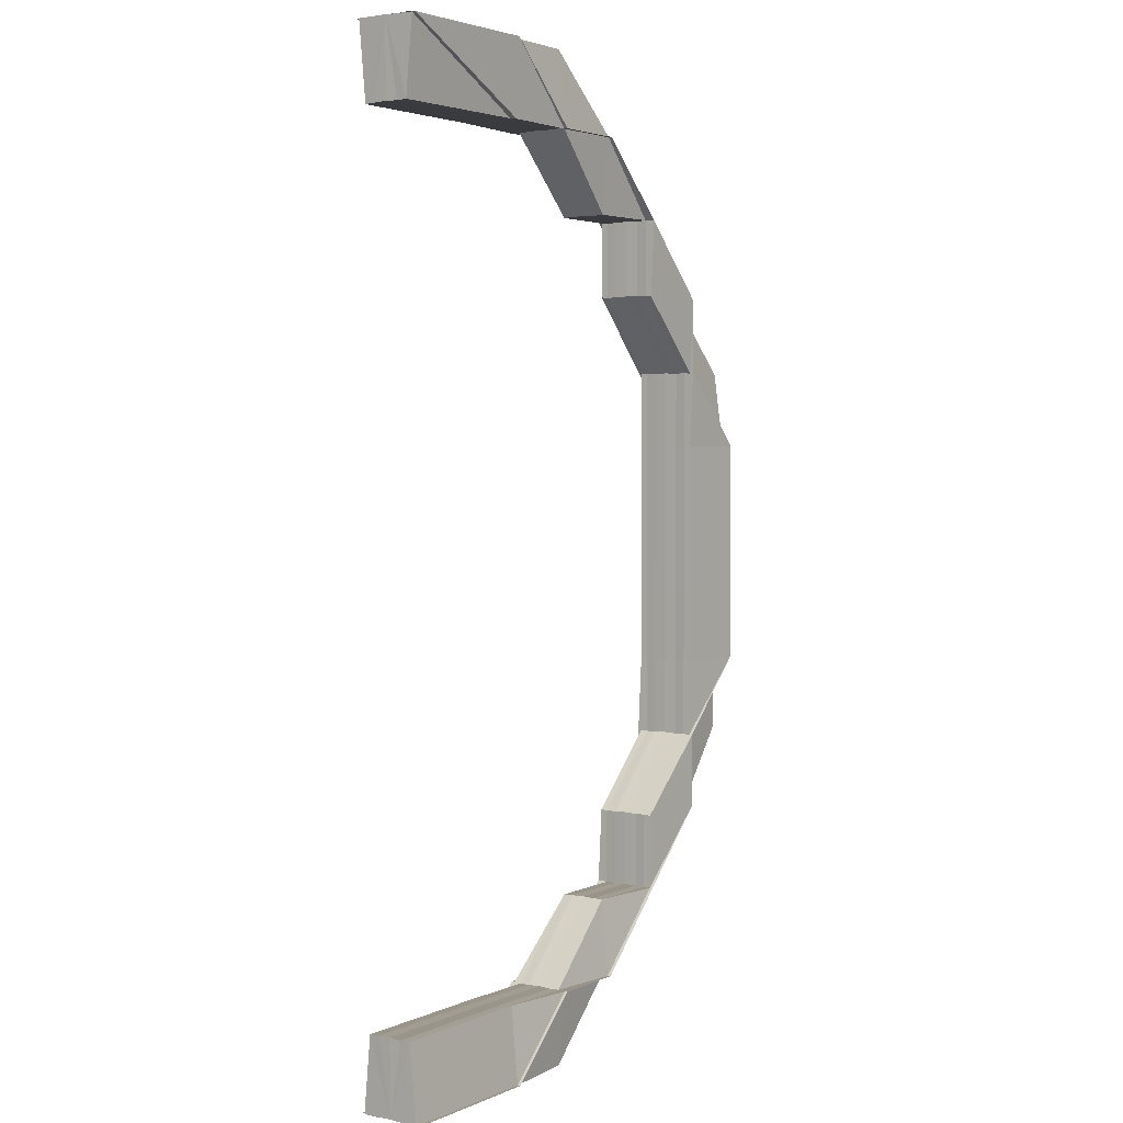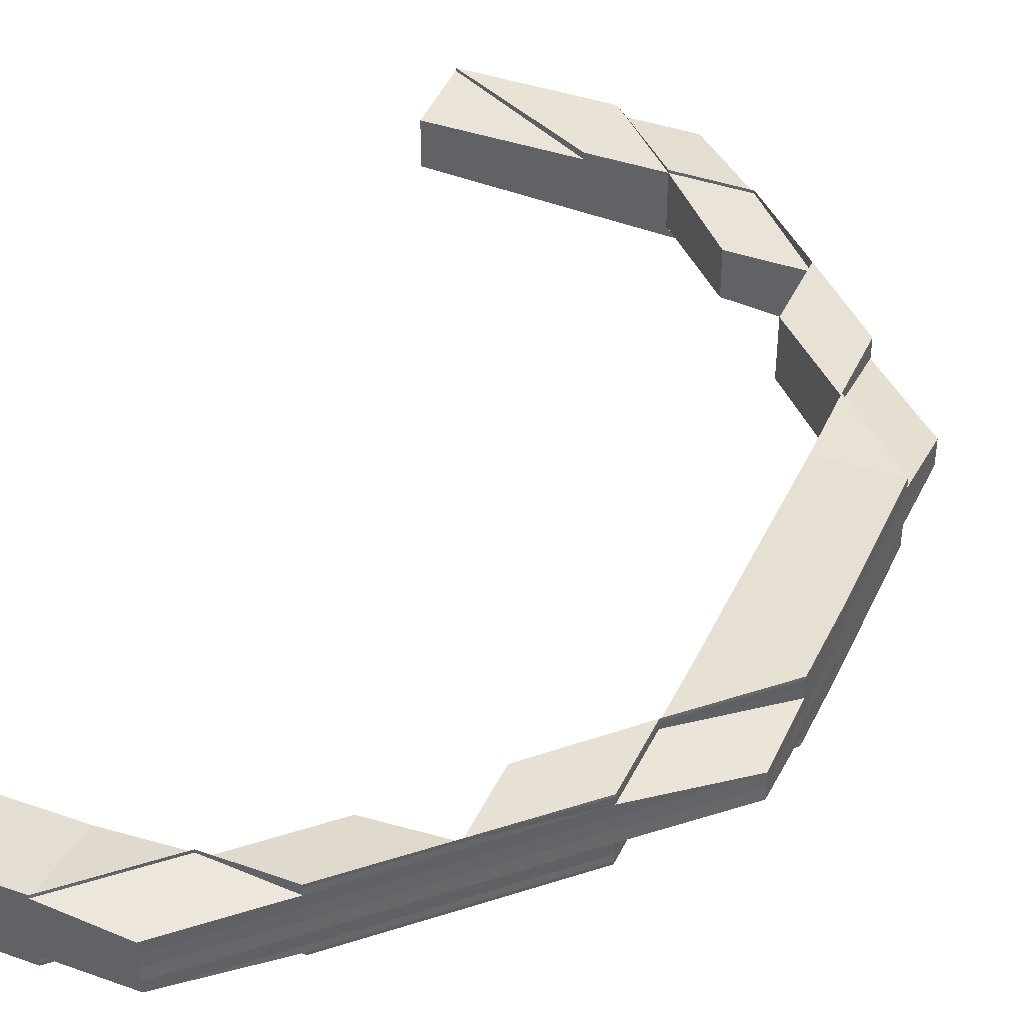
<metadata>
{"format":"obj","ext":"obj","renderer":"f3d","projection":"perspective","resolution":1024,"background":"white","views":[{"elev":3.2,"azim":-54.5,"up":"+Y"},{"elev":40.5,"azim":23.4,"up":"+Z"}]}
</metadata>
<code>
o 22260
v 2219 1868 14.55
v 2219 1868 14.55
v 2219 1868 14.55
v 2219 1868 14.55
v 2219 1868 14.55
v 2219 1868 14.55
v 2219 1868 14.55
v 2219 1868 14.55
v 2219 1868 14.54
v 2219 1868 14.54
v 2219 1868 14.55
v 2219 1868 14.54
v 2219 1868 14.55
v 2219 1868 14.55
v 2219 1868 14.55
v 2219 1868 14.55
v 2219 1868 14.55
v 2219 1868 14.55
v 2219 1868 14.55
v 2219 1868 14.55
v 2219 1868 14.55
v 2219 1868 14.55
v 2219 1868 14.55
v 2219 1868 14.55
v 2219 1868 14.55
v 2219 1868 14.55
v 2219 1868 14.55
v 2219 1868 14.55
v 2219 1868 14.55
v 2219 1868 14.55
v 2219 1868 14.55
v 2219 1868 14.55
v 2219 1868 14.55
v 2219 1868 14.55
v 2219 1868 14.55
v 2219 1868 14.55
v 2219 1868 14.55
v 2219 1868 14.55
v 2219 1868 14.55
v 2219 1868 14.55
v 2219 1868 14.55
v 2219 1868 14.55
v 2219 1868 14.55
v 2219 1868 14.55
v 2219 1868 14.55
v 2219 1868 14.55
v 2219 1868 14.55
v 2219 1868 14.55
v 2219 1868 14.55
v 2219 1868 14.55
v 2219 1868 14.55
v 2219 1868 14.55
v 2219 1868 14.55
v 2219 1868 14.55
v 2219 1868 14.55
v 2219 1868 14.55
v 2219 1868 14.55
v 2219 1868 14.55
v 2219 1868 14.55
v 2219 1868 14.55
v 2219 1868 14.55
v 2219 1868 14.55
v 2219 1868 14.55
v 2219 1868 14.54
v 2219 1868 14.54
v 2219 1868 14.54
v 2219 1868 14.54
v 2219 1868 14.54
v 2219 1868 14.54
v 2219 1868 14.54
v 2219 1868 14.54
v 2219 1868 14.54
v 2219 1868 14.54
v 2219 1868 14.54
v 2219 1868 14.54
v 2219 1868 14.54
v 2219 1868 14.54
v 2219 1868 14.54
v 2219 1868 14.54
v 2219 1868 14.54
v 2219 1868 14.54
v 2219 1868 14.54
v 2219 1868 14.54
v 2219 1868 14.54
v 2219 1868 14.54
v 2219 1868 14.54
v 2219 1868 14.54
v 2219 1868 14.54
v 2219 1868 14.54
v 2219 1868 14.54
v 2219 1868 14.54
v 2219 1868 14.54
v 2219 1868 14.54
v 2219 1868 14.54
v 2219 1868 14.54
v 2219 1868 14.54
v 2219 1868 14.55
v 2219 1868 14.54
v 2219 1868 14.54
v 2219 1868 14.55
v 2219 1868 14.55
v 2219 1868 14.55
v 2219 1868 14.55
v 2219 1868 14.54
v 2219 1868 14.54
v 2219 1868 14.55
v 2219 1868 14.55
v 2219 1868 14.55
v 2219 1868 14.55
v 2219 1868 14.55
v 2219 1868 14.55
v 2219 1868 14.55
v 2219 1868 14.55
v 2219 1868 14.55
v 2219 1868 14.55
v 2219 1868 14.54
v 2219 1868 14.54
v 2219 1868 14.55
v 2219 1868 14.55
v 2219 1868 14.55
v 2219 1868 14.55
v 2219 1868 14.55
v 2219 1868 14.55
v 2219 1868 14.55
v 2219 1868 14.55
v 2219 1868 14.55
v 2219 1868 14.55
v 2219 1868 14.55
v 2219 1868 14.55
v 2219 1868 14.55
v 2219 1868 14.55
v 2219 1868 14.55
v 2219 1868 14.55
v 2219 1868 14.55
v 2219 1868 14.55
v 2219 1868 14.55
v 2219 1868 14.55
v 2219 1868 14.55
v 2219 1868 14.55
v 2219 1868 14.55
v 2219 1868 14.55
v 2219 1868 14.55
v 2219 1868 14.54
v 2219 1868 14.54
v 2219 1868 14.54
v 2219 1868 14.55
v 2219 1868 14.55
v 2219 1868 14.55
v 2219 1868 14.54
v 2219 1868 14.54
v 2219 1868 14.54
v 2219 1868 14.54
v 2219 1868 14.54
v 2219 1868 14.54
v 2219 1868 14.54
v 2219 1868 14.54
v 2219 1868 14.54
v 2219 1868 14.54
v 2219 1868 14.54
v 2219 1868 14.54
v 2219 1868 14.54
v 2219 1868 14.54
v 2219 1868 14.54
v 2219 1868 14.54
v 2219 1868 14.54
v 2219 1868 14.54
v 2219 1868 14.54
v 2219 1868 14.55
v 2219 1868 14.54
v 2219 1868 14.54
v 2219 1868 14.54
v 2219 1868 14.54
v 2219 1868 14.54
v 2219 1868 14.55
v 2219 1868 14.54
v 2219 1868 14.54
v 2219 1868 14.54
v 2219 1868 14.54
v 2219 1868 14.54
v 2219 1868 14.54
v 2219 1868 14.54
v 2219 1868 14.54
v 2219 1868 14.54
v 2219 1868 14.54
v 2219 1868 14.54
v 2219 1868 14.54
v 2219 1868 14.54
v 2219 1868 14.54
v 2219 1868 14.54
v 2219 1868 14.54
v 2219 1868 14.54
v 2219 1868 14.54
v 2219 1868 14.54
v 2219 1868 14.54
v 2219 1868 14.54
v 2219 1868 14.54
v 2219 1868 14.54
v 2219 1868 14.54
v 2219 1868 14.54
v 2219 1868 14.54
v 2219 1868 14.54
v 2219 1868 14.54
v 2219 1868 14.54
v 2219 1868 14.54
v 2219 1868 14.54
v 2219 1868 14.54
v 2219 1868 14.54
v 2219 1868 14.54
v 2219 1868 14.54
v 2219 1868 14.54
v 2219 1868 14.54
v 2219 1868 14.54
v 2219 1868 14.54
v 2219 1868 14.54
v 2219 1868 14.54
v 2219 1868 14.54
v 2219 1868 14.54
v 2219 1868 14.54
v 2219 1868 14.54
v 2219 1868 14.54
v 2219 1868 14.54
v 2219 1868 14.54
v 2219 1868 14.54
v 2219 1868 14.54
v 2219 1868 14.54
v 2219 1868 14.54
v 2219 1868 14.54
v 2219 1868 14.54
v 2219 1868 14.54
v 2219 1868 14.54
v 2219 1868 14.54
v 2219 1868 14.54
v 2219 1868 14.54
v 2219 1868 14.54
v 2219 1868 14.54
v 2219 1868 14.54
v 2219 1868 14.54
v 2219 1868 14.54
v 2219 1868 14.54
v 2219 1868 14.54
v 2219 1868 14.54
v 2219 1868 14.54
v 2219 1868 14.55
v 2219 1868 14.54
v 2219 1868 14.55
v 2219 1868 14.55
v 2219 1868 14.54
v 2219 1868 14.54
v 2219 1868 14.54
v 2219 1868 14.55
v 2219 1868 14.54
v 2219 1868 14.55
v 2219 1868 14.55
v 2219 1868 14.55
v 2219 1868 14.55
v 2219 1868 14.55
v 2219 1868 14.55
v 2219 1868 14.54
v 2219 1868 14.54
v 2219 1868 14.54
v 2219 1868 14.54
v 2219 1868 14.54
v 2219 1868 14.54
v 2219 1868 14.55
v 2219 1868 14.54
v 2219 1868 14.54
v 2219 1868 14.54
v 2219 1868 14.54
v 2219 1868 14.54
v 2219 1868 14.54
v 2219 1868 14.54
v 2219 1868 14.54
v 2219 1868 14.54
v 2219 1868 14.54
v 2219 1868 14.54
v 2219 1868 14.54
v 2219 1868 14.54
v 2219 1868 14.54
v 2219 1868 14.54
v 2219 1868 14.55
v 2219 1868 14.54
v 2219 1868 14.55
v 2219 1868 14.55
v 2219 1868 14.55
v 2219 1868 14.54
v 2219 1868 14.54
v 2219 1868 14.54
v 2219 1868 14.54
v 2219 1868 14.54
v 2219 1868 14.54
v 2219 1868 14.54
v 2219 1868 14.54
v 2219 1868 14.54
v 2219 1868 14.54
v 2219 1868 14.54
v 2219 1868 14.54
v 2219 1868 14.54
v 2219 1868 14.54
v 2219 1868 14.54
v 2219 1868 14.54
v 2219 1868 14.54
v 2219 1868 14.54
v 2219 1868 14.54
v 2219 1868 14.54
v 2219 1868 14.54
v 2219 1868 14.54
v 2219 1868 14.54
v 2219 1868 14.54
v 2219 1868 14.55
v 2219 1868 14.55
v 2219 1868 14.55
v 2219 1868 14.55
v 2219 1868 14.55
v 2219 1868 14.55
v 2219 1868 14.55
v 2219 1868 14.55
v 2219 1868 14.55
v 2219 1868 14.55
v 2219 1868 14.55
v 2219 1868 14.55
v 2219 1868 14.55
v 2219 1868 14.55
v 2219 1868 14.55
v 2219 1868 14.55
v 2219 1868 14.55
v 2219 1868 14.55
v 2219 1868 14.55
v 2219 1868 14.55
v 2219 1868 14.55
v 2219 1868 14.55
v 2219 1868 14.55
v 2219 1868 14.55
v 2219 1868 14.55
v 2219 1868 14.55
v 2219 1868 14.55
v 2219 1868 14.55
v 2219 1868 14.55
v 2219 1868 14.55
v 2219 1868 14.55
v 2219 1868 14.55
v 2219 1868 14.55
v 2219 1868 14.55
v 2219 1868 14.55
v 2219 1868 14.55
v 2219 1868 14.55
v 2219 1868 14.55
v 2219 1868 14.55
v 2219 1868 14.55
v 2219 1868 14.55
v 2219 1868 14.55
v 2219 1868 14.55
v 2219 1868 14.55
v 2219 1868 14.55
v 2219 1868 14.55
v 2219 1868 14.55
v 2219 1868 14.55
v 2219 1868 14.55
v 2219 1868 14.55
v 2219 1868 14.55
v 2219 1868 14.55
v 2219 1868 14.55
v 2219 1868 14.55
v 2219 1868 14.55
v 2219 1868 14.55
v 2219 1868 14.55
v 2219 1868 14.55
v 2219 1868 14.55
v 2219 1868 14.55
v 2219 1868 14.55
v 2219 1868 14.55
v 2219 1868 14.55
v 2219 1868 14.55
v 2219 1868 14.55
v 2219 1868 14.55
v 2219 1868 14.55
v 2219 1868 14.55
v 2219 1868 14.55
v 2219 1868 14.55
v 2219 1868 14.55
v 2219 1868 14.55
v 2219 1868 14.55
v 2219 1868 14.55
v 2219 1868 14.55
v 2219 1868 14.55
v 2219 1868 14.55
v 2219 1868 14.55
v 2219 1868 14.55
v 2219 1868 14.55
v 2219 1868 14.55
v 2219 1868 14.55
v 2219 1868 14.55
v 2219 1868 14.55
v 2219 1868 14.55
v 2219 1868 14.55
v 2219 1868 14.55
v 2219 1868 14.55
v 2219 1868 14.55
v 2219 1868 14.55
v 2219 1868 14.55
v 2219 1868 14.55
v 2219 1868 14.55
v 2219 1868 14.55
v 2219 1868 14.55
v 2219 1868 14.55
v 2219 1868 14.55
v 2219 1868 14.55
v 2219 1868 14.55
v 2219 1868 14.55
v 2219 1868 14.55
v 2219 1868 14.55
v 2219 1868 14.55
v 2219 1868 14.55
v 2219 1868 14.55
v 2219 1868 14.55
v 2219 1868 14.55
v 2219 1868 14.55
v 2219 1868 14.55
v 2219 1868 14.55
v 2219 1868 14.55
v 2219 1868 14.55
v 2219 1868 14.55
v 2219 1868 14.55
v 2219 1868 14.55
v 2219 1868 14.55
v 2219 1868 14.55
v 2219 1868 14.55
v 2219 1868 14.55
v 2219 1868 14.55
v 2219 1868 14.55
v 2219 1868 14.55
v 2219 1868 14.55
v 2219 1868 14.55
v 2219 1868 14.55
v 2219 1868 14.55
v 2219 1868 14.55
v 2219 1868 14.55
v 2219 1868 14.55
v 2219 1868 14.55
v 2219 1868 14.55
v 2219 1868 14.55
v 2219 1868 14.55
v 2219 1868 14.55
v 2219 1868 14.55
v 2219 1868 14.55
v 2219 1868 14.55
v 2219 1868 14.55
v 2219 1868 14.55
v 2219 1868 14.55
v 2219 1868 14.55
v 2219 1868 14.55
v 2219 1868 14.55
v 2219 1868 14.55
v 2219 1868 14.55
v 2219 1868 14.55
v 2219 1868 14.55
v 2219 1868 14.55
v 2219 1868 14.55
v 2219 1868 14.55
v 2219 1868 14.55
v 2219 1868 14.55
v 2219 1868 14.55
v 2219 1868 14.55
v 2219 1868 14.54
v 2219 1868 14.55
v 2219 1868 14.55
v 2219 1868 14.55
v 2219 1868 14.55
v 2219 1868 14.55
v 2219 1868 14.54
v 2219 1868 14.55
v 2219 1868 14.55
v 2219 1868 14.55
v 2219 1868 14.54
v 2219 1868 14.54
v 2219 1868 14.55
v 2219 1868 14.55
v 2219 1868 14.55
v 2219 1868 14.54
v 2219 1868 14.55
v 2219 1868 14.55
v 2219 1868 14.55
v 2219 1868 14.55
v 2219 1868 14.55
v 2219 1868 14.55
v 2219 1868 14.55
v 2219 1868 14.54
v 2219 1868 14.55
v 2219 1868 14.55
v 2219 1868 14.55
v 2219 1868 14.55
v 2219 1868 14.55
v 2219 1868 14.55
v 2219 1868 14.55
v 2219 1868 14.55
v 2219 1868 14.55
v 2219 1868 14.55
v 2219 1868 14.55
v 2219 1868 14.55
v 2219 1868 14.55
v 2219 1868 14.55
v 2219 1868 14.55
v 2219 1868 14.55
v 2219 1868 14.55
v 2219 1868 14.55
v 2219 1868 14.55
v 2219 1868 14.55
v 2219 1868 14.55
v 2219 1868 14.55
v 2219 1868 14.55
v 2219 1868 14.55
v 2219 1868 14.55
v 2219 1868 14.55
v 2219 1868 14.55
v 2219 1868 14.55
v 2219 1868 14.55
v 2219 1868 14.55
v 2219 1868 14.55
v 2219 1868 14.55
v 2219 1868 14.55
v 2219 1868 14.55
v 2219 1868 14.55
v 2219 1868 14.55
v 2219 1868 14.55
v 2219 1868 14.55
v 2219 1868 14.55
v 2219 1868 14.55
v 2219 1868 14.55
v 2219 1868 14.55
v 2219 1868 14.55
v 2219 1868 14.55
v 2219 1868 14.55
v 2219 1868 14.55
v 2219 1868 14.55
v 2219 1868 14.55
v 2219 1868 14.55
v 2219 1868 14.55
v 2219 1868 14.55
v 2219 1868 14.55
v 2219 1868 14.55
v 2219 1868 14.55
v 2219 1868 14.55
v 2219 1868 14.55
v 2219 1868 14.54
v 2219 1868 14.55
v 2219 1868 14.55
v 2219 1868 14.54
v 2219 1868 14.54
v 2219 1868 14.54
v 2219 1868 14.54
v 2219 1868 14.54
v 2219 1868 14.54
v 2219 1868 14.55
v 2219 1868 14.54
v 2219 1868 14.54
v 2219 1868 14.54
v 2219 1868 14.54
v 2219 1868 14.54
v 2219 1868 14.54
v 2219 1868 14.55
v 2219 1868 14.55
v 2219 1868 14.54
v 2219 1868 14.54
v 2219 1868 14.54
v 2219 1868 14.54
v 2219 1868 14.54
v 2219 1868 14.54
v 2219 1868 14.54
v 2219 1868 14.54
v 2219 1868 14.54
v 2219 1868 14.55
v 2219 1868 14.54
v 2219 1868 14.54
v 2219 1868 14.54
v 2219 1868 14.54
v 2219 1868 14.54
v 2219 1868 14.54
v 2219 1868 14.55
v 2219 1868 14.54
v 2219 1868 14.54
v 2219 1868 14.54
v 2219 1868 14.54
v 2219 1868 14.55
v 2219 1868 14.54
v 2219 1868 14.54
v 2219 1868 14.54
v 2219 1868 14.54
v 2219 1868 14.54
v 2219 1868 14.54
v 2219 1868 14.54
v 2219 1868 14.54
v 2219 1868 14.55
v 2219 1868 14.54
v 2219 1868 14.54
v 2219 1868 14.55
v 2219 1868 14.55
v 2219 1868 14.55
v 2219 1868 14.55
v 2219 1868 14.55
v 2219 1868 14.55
v 2219 1868 14.55
v 2219 1868 14.55
v 2219 1868 14.55
v 2219 1868 14.55
v 2219 1868 14.55
v 2219 1868 14.55
v 2219 1868 14.55
f 1 2 3
f 4 5 1
f 6 4 1
f 7 6 1
f 8 7 1
f 9 8 1
f 10 9 1
f 2 11 3
f 3 11 12
f 13 2 1
f 14 13 1
f 15 16 13
f 17 13 14
f 18 17 14
f 19 17 18
f 20 19 18
f 21 19 20
f 13 22 2
f 23 22 13
f 23 24 22
f 22 25 2
f 2 25 11
f 22 26 25
f 24 26 22
f 27 24 28
f 29 30 27
f 24 31 26
f 30 32 33
f 34 32 35
f 36 33 37
f 38 39 33
f 40 39 41
f 42 40 26
f 43 42 24
f 44 43 24
f 45 43 46
f 43 47 48
f 44 49 50
f 51 44 52
f 51 53 54
f 55 40 56
f 40 55 57
f 56 58 59
f 56 59 60
f 26 58 57
f 26 57 25
f 25 57 61
f 25 61 11
f 57 62 61
f 57 63 62
f 61 62 64
f 61 64 65
f 11 61 65
f 11 65 12
f 12 65 66
f 65 67 66
f 65 68 69
f 62 70 68
f 67 71 72
f 73 67 74
f 73 75 76
f 77 78 75
f 79 78 71
f 80 81 73
f 82 79 83
f 79 84 85
f 86 79 87
f 86 88 89
f 88 84 90
f 91 90 92
f 93 94 90
f 87 95 96
f 96 95 97
f 81 98 95
f 98 99 95
f 95 99 100
f 95 100 101
f 97 100 102
f 99 103 100
f 104 105 103
f 100 103 106
f 100 106 107
f 102 106 108
f 108 109 110
f 106 109 111
f 109 112 113
f 103 114 106
f 106 114 109
f 103 115 114
f 116 115 103
f 116 117 115
f 114 118 109
f 109 118 119
f 115 120 114
f 114 120 118
f 115 121 120
f 120 56 118
f 120 63 56
f 118 56 60
f 118 60 119
f 119 60 122
f 123 122 124
f 125 126 124
f 124 127 128
f 60 129 127
f 60 41 129
f 130 131 128
f 132 133 131
f 19 129 134
f 126 135 19
f 135 136 19
f 137 138 129
f 136 138 139
f 140 137 141
f 141 139 142
f 143 144 145
f 146 147 148
f 149 150 151
f 152 153 150
f 154 153 150
f 155 152 156
f 156 157 158
f 159 153 157
f 160 159 161
f 159 162 163
f 164 154 165
f 164 166 167
f 154 168 115
f 168 154 169
f 168 55 120
f 55 168 62
f 62 121 169
f 169 117 170
f 171 172 117
f 171 173 172
f 172 174 121
f 175 173 176
f 172 177 174
f 178 175 179
f 175 180 181
f 182 183 180
f 184 183 185
f 186 185 187
f 188 189 187
f 190 182 175
f 182 190 172
f 191 190 175
f 192 182 193
f 192 194 195
f 196 197 195
f 198 175 199
f 200 201 197
f 202 203 201
f 204 205 203
f 206 204 207
f 208 206 209
f 210 205 211
f 212 210 213
f 212 214 215
f 216 217 215
f 218 219 217
f 220 219 221
f 222 220 223
f 222 224 225
f 224 226 227
f 228 226 229
f 228 230 231
f 230 232 233
f 234 235 229
f 230 236 235
f 237 238 234
f 238 236 239
f 240 239 227
f 240 241 239
f 242 240 225
f 243 244 241
f 245 246 242
f 247 248 245
f 246 240 249
f 246 250 240
f 250 251 240
f 250 243 251
f 252 250 246
f 253 243 250
f 252 253 250
f 254 252 246
f 254 246 255
f 256 254 245
f 245 257 256
f 258 257 255
f 258 259 257
f 260 259 261
f 262 263 260
f 259 264 257
f 263 265 266
f 267 266 268
f 269 270 266
f 271 265 272
f 273 271 274
f 271 275 276
f 277 278 264
f 278 279 280
f 281 280 264
f 279 282 280
f 279 282 283
f 264 280 284
f 285 279 283
f 286 285 281
f 287 286 288
f 286 289 290
f 291 285 292
f 285 293 294
f 285 295 296
f 297 296 298
f 299 300 297
f 300 301 302
f 303 302 304
f 305 306 302
f 307 305 308
f 309 305 307
f 243 309 307
f 283 309 243
f 253 283 243
f 310 283 253
f 311 310 253
f 312 310 311
f 311 253 252
f 313 312 311
f 314 312 313
f 315 311 252
f 313 311 315
f 315 252 254
f 316 313 315
f 316 315 317
f 317 315 254
f 317 254 318
f 319 320 317
f 321 313 322
f 323 324 321
f 324 325 326
f 327 325 326
f 328 326 329
f 330 327 331
f 332 333 313
f 334 332 335
f 332 336 337
f 338 333 339
f 333 340 341
f 327 333 283
f 342 327 283
f 343 342 283
f 282 343 283
f 342 344 345
f 282 343 346
f 343 342 347
f 346 348 347
f 347 349 350
f 347 350 351
f 351 345 352
f 353 352 354
f 355 347 351
f 346 347 355
f 356 357 352
f 358 356 359
f 359 360 361
f 362 357 360
f 363 362 364
f 362 365 366
f 280 367 346
f 280 346 284
f 284 346 355
f 355 368 369
f 284 355 370
f 370 355 371
f 370 371 372
f 373 369 374
f 375 376 374
f 377 378 376
f 379 380 376
f 381 379 382
f 383 380 384
f 383 385 386
f 387 383 373
f 387 383 388
f 387 389 390
f 391 370 373
f 373 392 391
f 393 392 372
f 391 317 256
f 392 317 394
f 256 395 391
f 395 370 394
f 395 284 370
f 264 284 395
f 257 264 395
f 257 395 318
f 396 372 397
f 396 397 398
f 399 394 396
f 400 401 398
f 399 396 402
f 401 403 404
f 405 404 406
f 401 407 408
f 408 372 409
f 410 411 408
f 412 410 401
f 413 412 401
f 414 413 415
f 415 401 416
f 416 396 415
f 417 411 396
f 416 418 419
f 411 417 409
f 415 420 421
f 411 422 420
f 423 424 421
f 425 422 424
f 426 409 427
f 428 429 418
f 428 430 431
f 432 430 433
f 434 433 435
f 436 432 437
f 438 436 439
f 440 435 441
f 442 441 443
f 444 445 443
f 446 447 444
f 448 449 445
f 450 431 449
f 448 450 440
f 450 402 434
f 451 402 450
f 451 399 402
f 452 450 448
f 452 451 450
f 453 452 448
f 454 399 451
f 454 318 399
f 455 451 452
f 455 454 451
f 456 455 452
f 456 452 453
f 457 417 399
f 417 457 458
f 459 457 454
f 457 459 460
f 458 318 460
f 458 460 461
f 461 462 463
f 464 458 461
f 409 394 458
f 409 458 464
f 465 409 464
f 464 461 466
f 465 464 467
f 467 464 466
f 466 468 469
f 470 471 467
f 467 466 472
f 472 466 473
f 466 474 473
f 475 467 472
f 476 467 475
f 475 472 477
f 477 472 478
f 472 473 478
f 479 475 477
f 480 476 475
f 480 475 479
f 405 476 480
f 479 481 482
f 483 428 405
f 484 480 479
f 485 482 486
f 487 484 488
f 489 405 480
f 489 480 484
f 490 405 489
f 490 398 405
f 491 483 490
f 492 491 490
f 493 489 484
f 494 490 489
f 494 489 493
f 495 490 494
f 496 492 494
f 497 494 493
f 447 496 497
f 437 494 497
f 497 493 498
f 439 497 499
f 444 497 500
f 500 501 444
f 500 502 503
f 501 504 499
f 501 448 504
f 453 448 501
f 505 453 501
f 505 501 498
f 498 506 507
f 508 453 505
f 508 456 453
f 509 505 498
f 510 508 505
f 510 505 509
f 509 498 511
f 511 498 512
f 511 512 513
f 514 515 513
f 516 509 511
f 516 511 31
f 517 510 509
f 517 509 516
f 515 518 31
f 515 499 518
f 518 519 520
f 521 522 515
f 522 523 515
f 523 524 518
f 524 525 526
f 527 525 528
f 529 528 530
f 531 526 530
f 532 521 531
f 531 515 533
f 533 511 531
f 533 518 534
f 534 516 533
f 518 535 58
f 536 516 58
f 534 535 537
f 537 536 534
f 536 517 516
f 538 174 537
f 174 536 63
f 535 539 63
f 537 539 538
f 535 502 539
f 174 540 536
f 540 517 536
f 177 540 174
f 167 172 538
f 538 485 167
f 167 198 178
f 485 198 117
f 539 485 121
f 539 541 485
f 502 541 539
f 541 542 485
f 502 484 541
f 541 479 542
f 484 479 541
f 209 543 177
f 177 543 540
f 543 544 540
f 540 544 517
f 544 510 517
f 544 545 510
f 545 508 510
f 543 546 544
f 546 545 544
f 207 546 543
f 547 548 543
f 548 549 546
f 550 547 551
f 545 552 508
f 552 456 508
f 546 553 545
f 553 552 545
f 554 553 546
f 554 555 553
f 553 556 552
f 210 557 553
f 557 210 558
f 558 555 202
f 552 559 456
f 556 559 552
f 559 455 456
f 560 556 561
f 558 211 562
f 474 556 558
f 474 558 563
f 563 558 200
f 563 562 564
f 473 474 563
f 473 563 565
f 565 564 566
f 565 563 567
f 478 473 565
f 478 565 173
f 568 565 569
f 551 478 568
f 570 478 551
f 571 572 556
f 571 573 572
f 556 572 559
f 574 573 575
f 574 221 576
f 572 577 559
f 559 577 455
f 577 454 455
f 577 255 454
f 572 249 577
f 578 249 574
f 460 255 578
f 578 574 555
f 579 574 580
f 581 578 579
f 582 578 581
f 583 584 581
f 585 220 574
f 220 585 572
f 459 585 578
f 585 459 577
f 586 587 588
f 587 589 590
f 591 592 593
f 594 595 592
f 596 597 598
f 599 600 601
f 602 603 604
f 603 605 606

</code>
